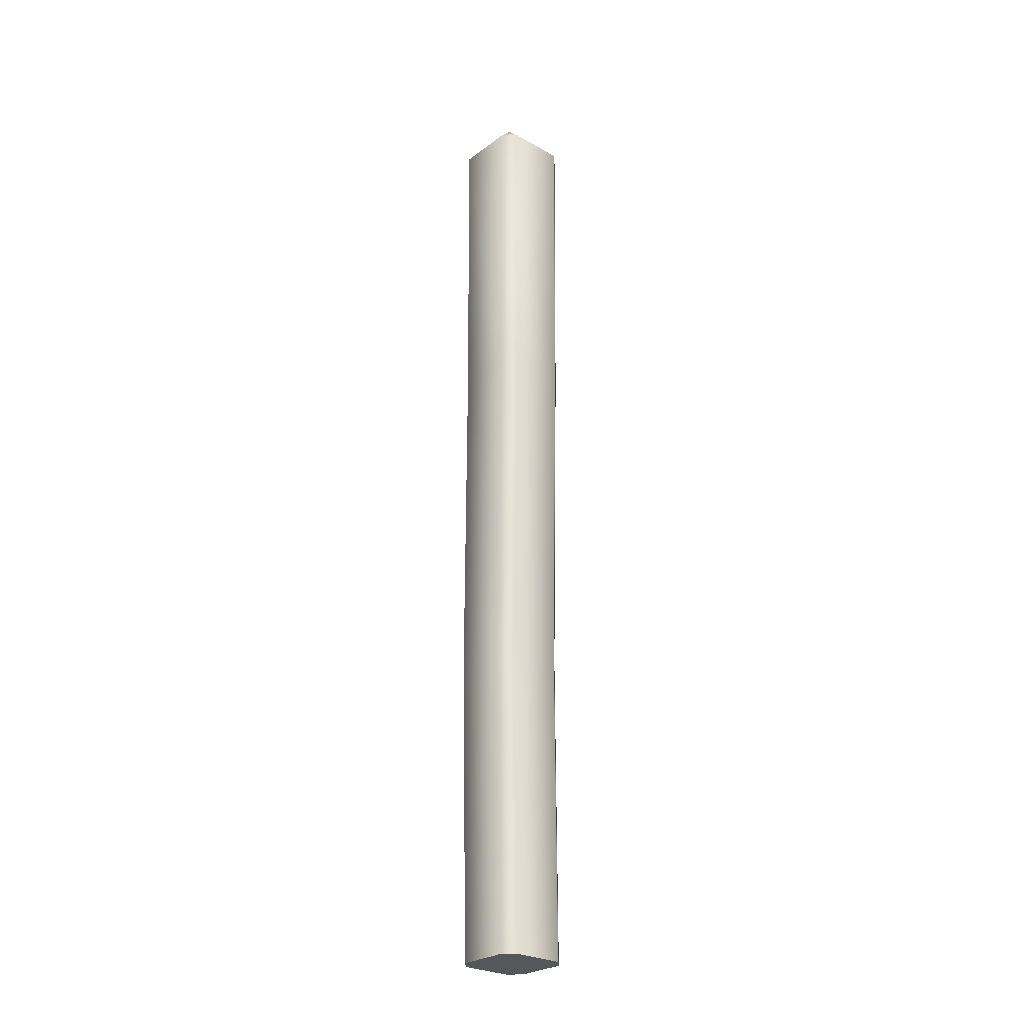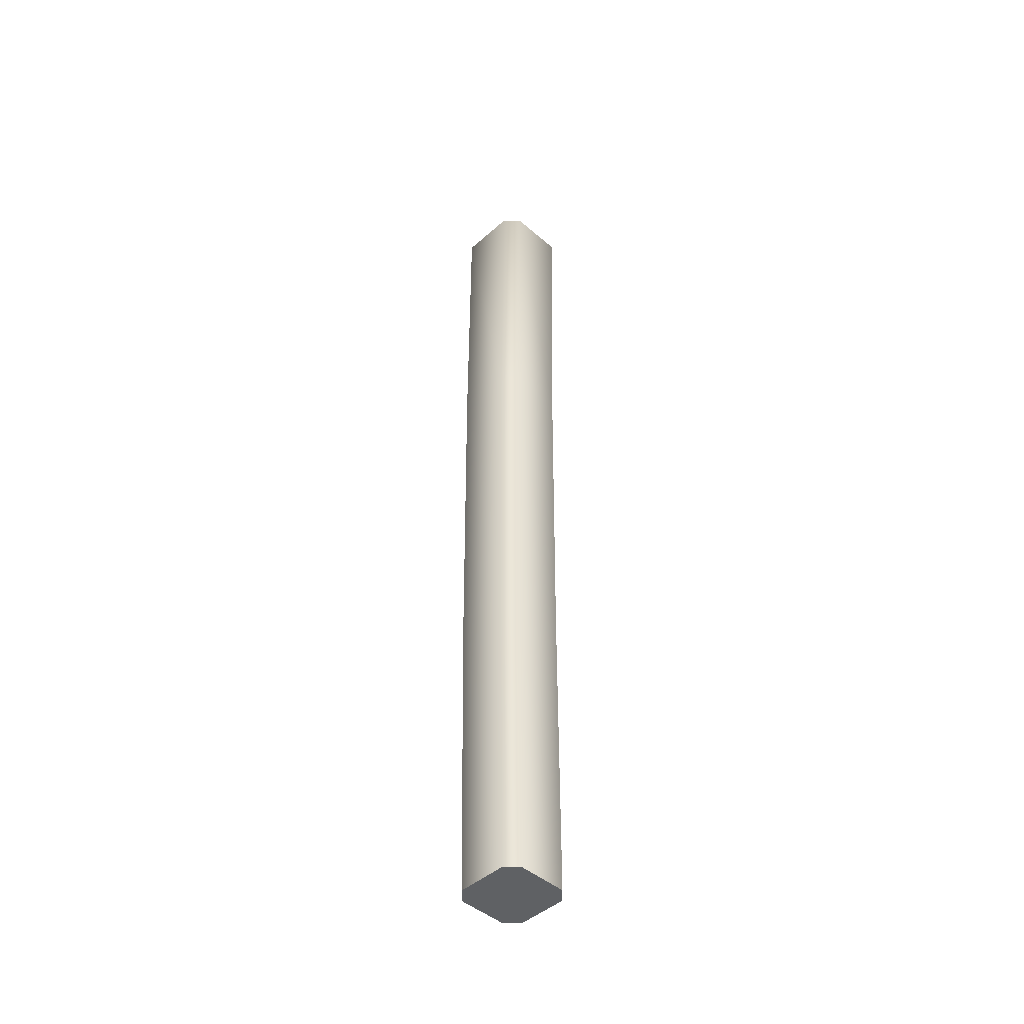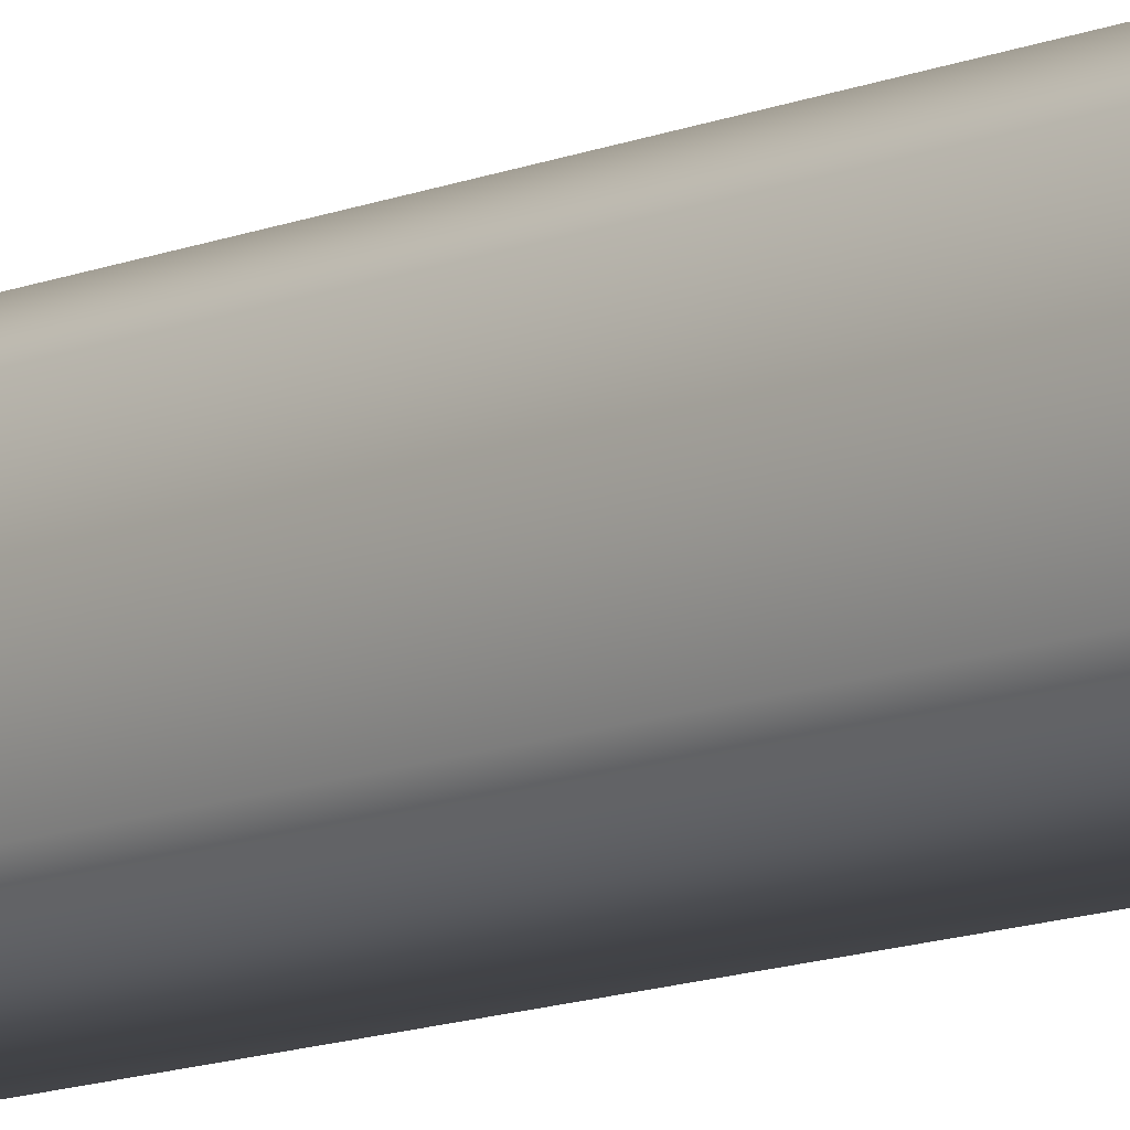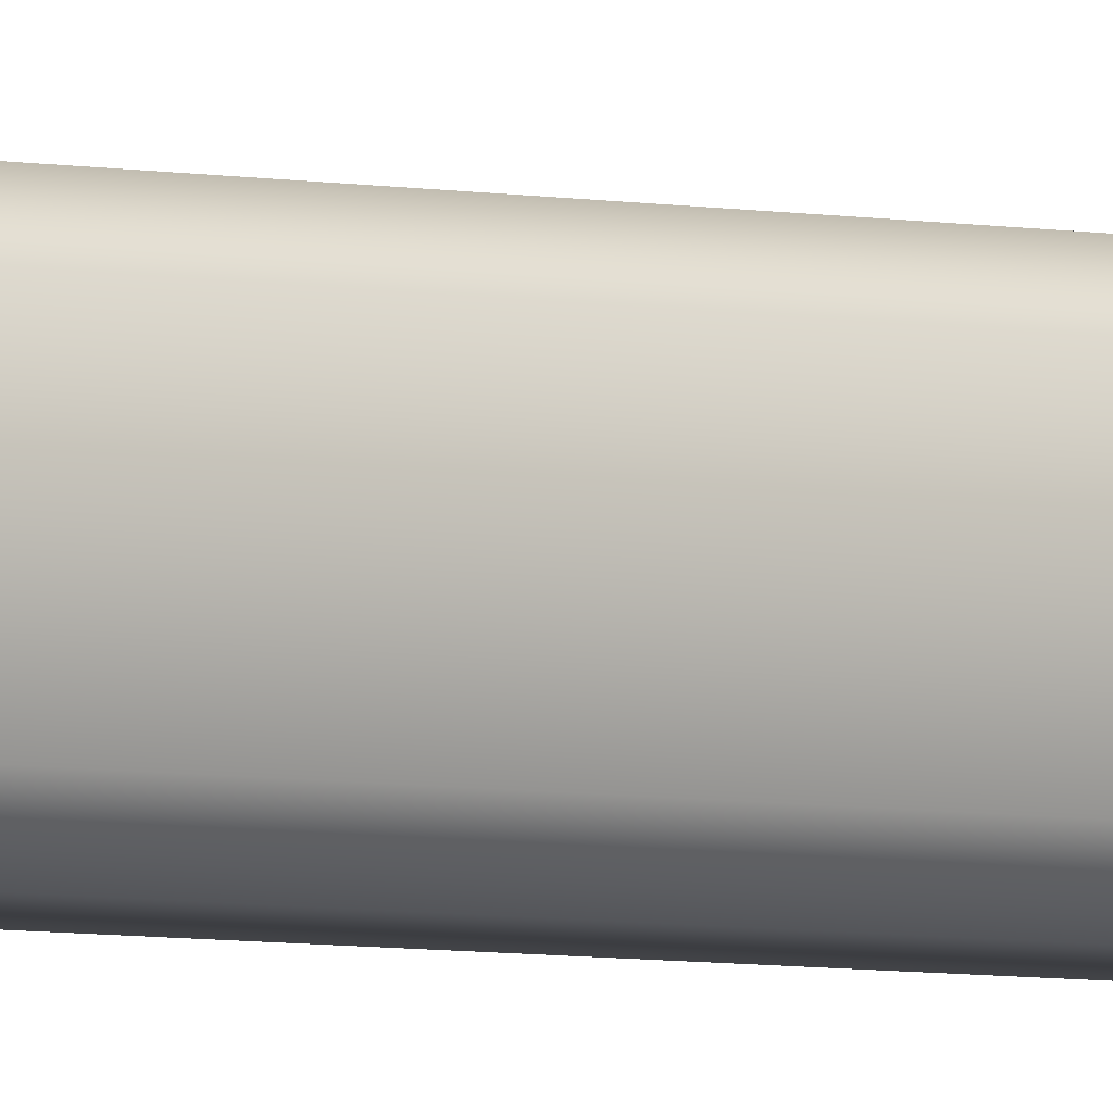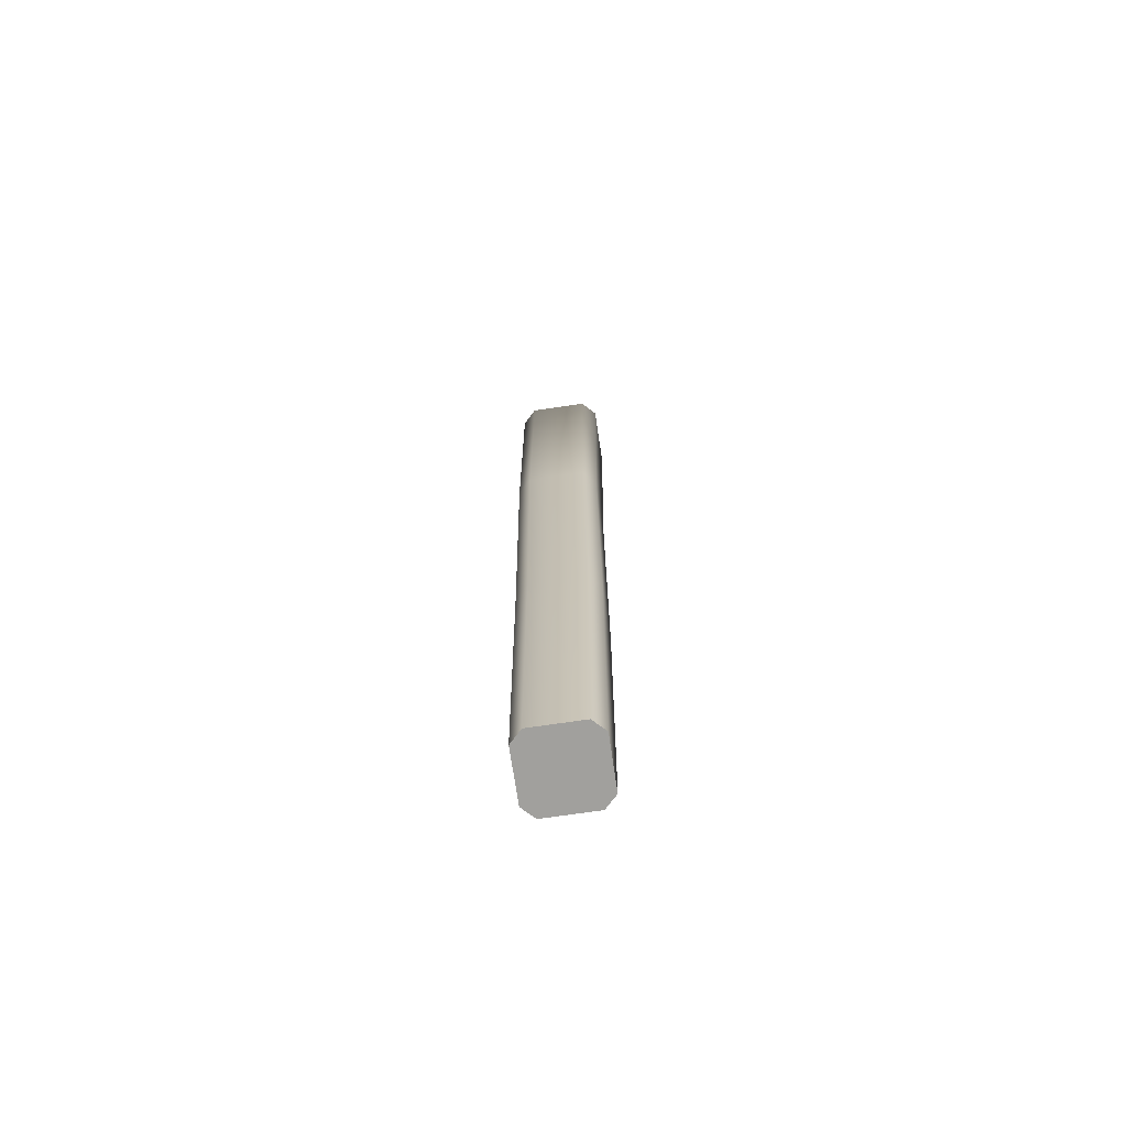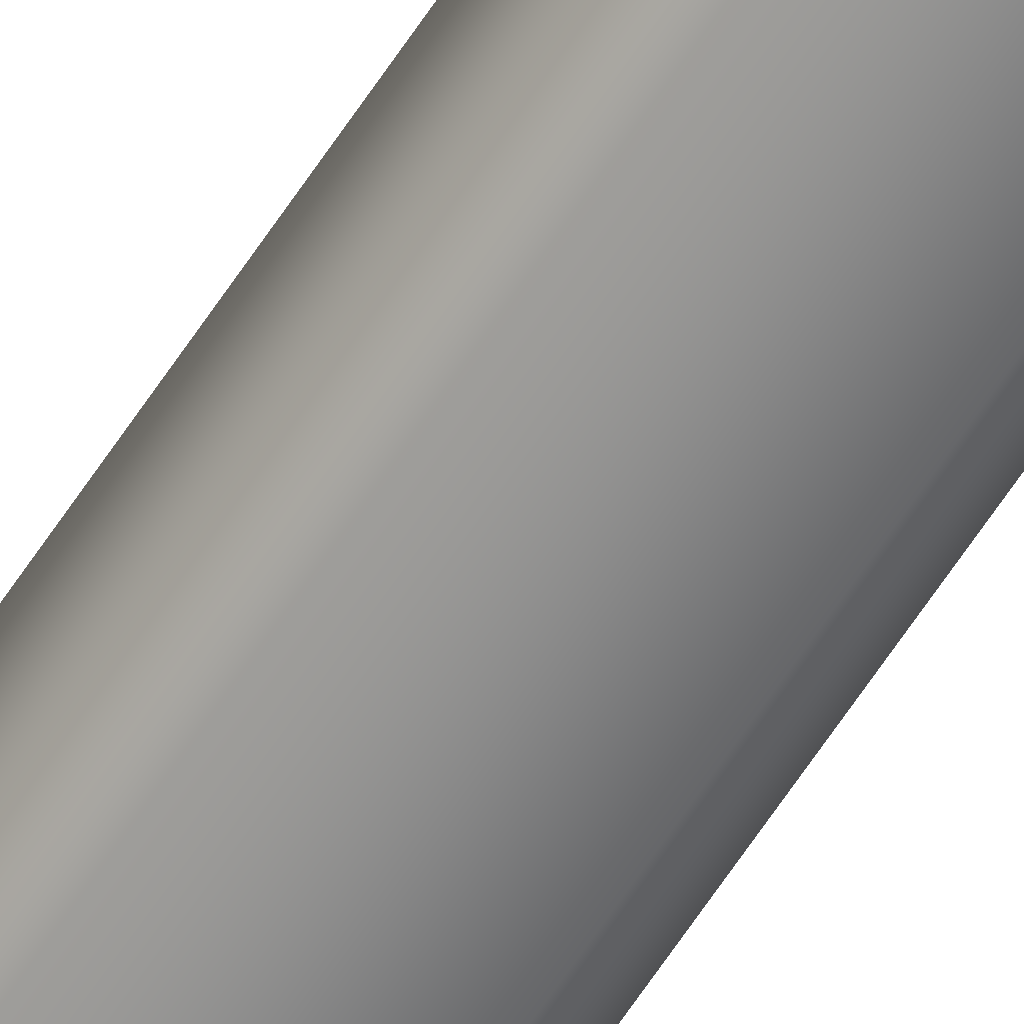
<metadata>
{"format":"obj","ext":"obj","renderer":"f3d","projection":"perspective","resolution":1024,"background":"white","views":[{"elev":-26.9,"azim":-41.1,"up":"+Y"},{"elev":-45.7,"azim":-134.7,"up":"+Y"},{"elev":-10.9,"azim":135.9,"up":"+Z"},{"elev":-4.8,"azim":52.5,"up":"+Z"},{"elev":-71.6,"azim":-171.6,"up":"+Y"},{"elev":-63.6,"azim":-33.4,"up":"+Z"}]}
</metadata>
<code>
g Wooden_Railings_3
v -0.04185 0.9239 -0.02811
v -0.02811 0.9239 -0.04185
v -0.02811 0.9376 -0.02811
v -0.02811 0.9376 -0.02811
v -0.02811 0.9239 -0.04185
v 0.02811 0.9239 -0.04185
v -0.03836 0.6264 0.02503
v -0.04185 0.9239 -0.02811
v -0.04185 0.9239 0.02811
v -0.03836 0.6264 -0.02901
v -0.02811 0.9239 -0.04185
v -0.03867 0.2976 0.02216
v -0.0254 0.6264 -0.04197
v -0.03867 0.2976 -0.02968
v -0.03624 -0.005484 0.02482
v -0.02648 0.2976 -0.04187
v -0.03624 -0.005484 -0.02482
v -0.02482 -0.005484 -0.03624
v 0.02863 0.6264 0.03799
v -0.02811 0.9239 0.04185
v 0.02811 0.9239 0.04185
v -0.0254 0.6264 0.03799
v -0.04185 0.9239 0.02811
v 0.02536 0.2976 0.03435
v -0.03836 0.6264 0.02503
v -0.02648 0.2976 0.03435
v 0.02482 -0.005484 0.03624
v -0.03867 0.2976 0.02216
v -0.02482 -0.005484 0.03624
v -0.03624 -0.005484 0.02482
v -0.0254 0.6264 -0.04197
v 0.02811 0.9239 -0.04185
v -0.02811 0.9239 -0.04185
v 0.02863 0.6264 -0.04197
v 0.04185 0.9239 -0.02811
v -0.02648 0.2976 -0.04187
v 0.0416 0.6264 -0.02901
v 0.02536 0.2976 -0.04187
v -0.02482 -0.005484 -0.03624
v 0.03755 0.2976 -0.02968
v 0.02482 -0.005484 -0.03624
v 0.03624 -0.005484 -0.02482
v 0.0416 0.6264 -0.02901
v 0.04185 0.9239 0.02811
v 0.04185 0.9239 -0.02811
v 0.0416 0.6264 0.02503
v 0.02811 0.9239 0.04185
v 0.03755 0.2976 -0.02968
v 0.02863 0.6264 0.03799
v 0.03755 0.2976 0.02216
v 0.03624 -0.005484 -0.02482
v 0.02536 0.2976 0.03435
v 0.03624 -0.005484 0.02482
v 0.02482 -0.005484 0.03624
v 0.02811 0.9376 -0.02811
v 0.02811 0.9239 -0.04185
v 0.04185 0.9239 -0.02811
v 0.04185 0.9239 0.02811
v 0.02811 0.9376 0.02811
v 0.02811 0.9239 0.04185
v -0.02811 0.9376 0.02811
v -0.02811 0.9239 0.04185
v -0.04185 0.9239 0.02811
v 0.02811 0.9376 0.02811
v 0.02811 0.9239 0.04185
v -0.02811 0.9376 -0.02811
v 0.02811 0.9239 -0.04185
v 0.02811 0.9376 -0.02811
v 0.02811 0.9376 0.02811
v -0.02811 0.9376 0.02811
v -0.04185 0.9239 -0.02811
v -0.04185 0.9239 0.02811
v -0.02482 -0.005484 -0.03624
v -0.03624 -0.005484 -0.02482
v -0.03624 -0.005484 0.02482
v -0.02482 -0.005484 0.03624
v 0.02482 -0.005484 -0.03624
v 0.02482 -0.005484 0.03624
v 0.03624 -0.005484 -0.02482
v 0.03624 -0.005484 0.02482
g Wooden_Railings_3_0
f 3 2 1
f 6 5 4
f 9 8 7
f 8 10 7
f 8 11 10
f 7 10 12
f 11 13 10
f 10 14 12
f 10 13 14
f 12 14 15
f 13 16 14
f 14 17 15
f 14 16 17
f 16 18 17
f 21 20 19
f 20 22 19
f 22 20 23
f 19 22 24
f 25 22 23
f 22 26 24
f 26 22 25
f 24 26 27
f 28 26 25
f 26 29 27
f 29 26 28
f 30 29 28
f 33 32 31
f 32 34 31
f 34 32 35
f 31 34 36
f 37 34 35
f 34 38 36
f 38 34 37
f 36 38 39
f 40 38 37
f 38 41 39
f 41 38 40
f 42 41 40
f 45 44 43
f 44 46 43
f 46 44 47
f 43 46 48
f 49 46 47
f 46 50 48
f 50 46 49
f 48 50 51
f 52 50 49
f 50 53 51
f 53 50 52
f 54 53 52
f 57 56 55
f 58 57 55
f 59 58 55
f 60 58 59
f 63 62 61
f 61 62 64
f 62 65 64
f 68 67 66
f 68 66 69
f 66 70 69
f 66 71 70
f 71 72 70
f 75 74 73
f 76 75 73
f 76 73 77
f 78 76 77
f 77 79 78
f 79 80 78

</code>
